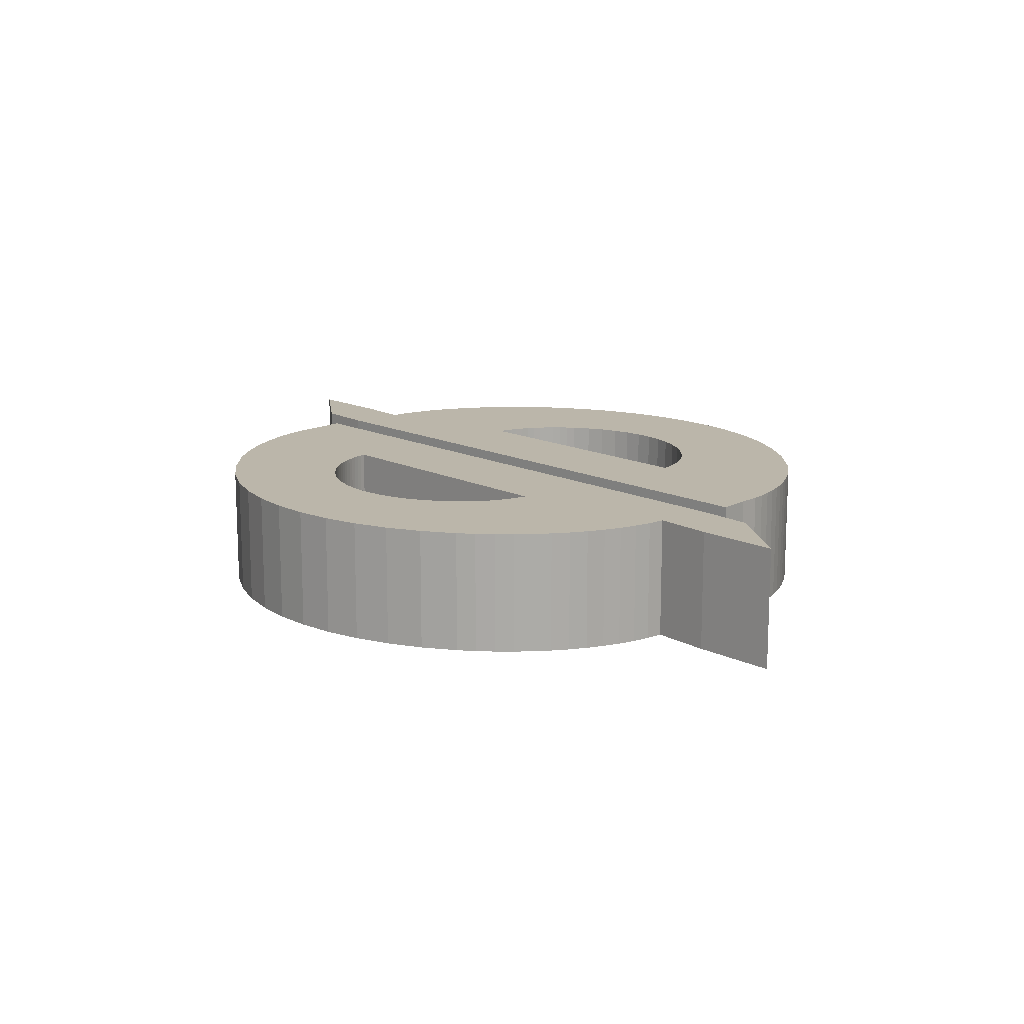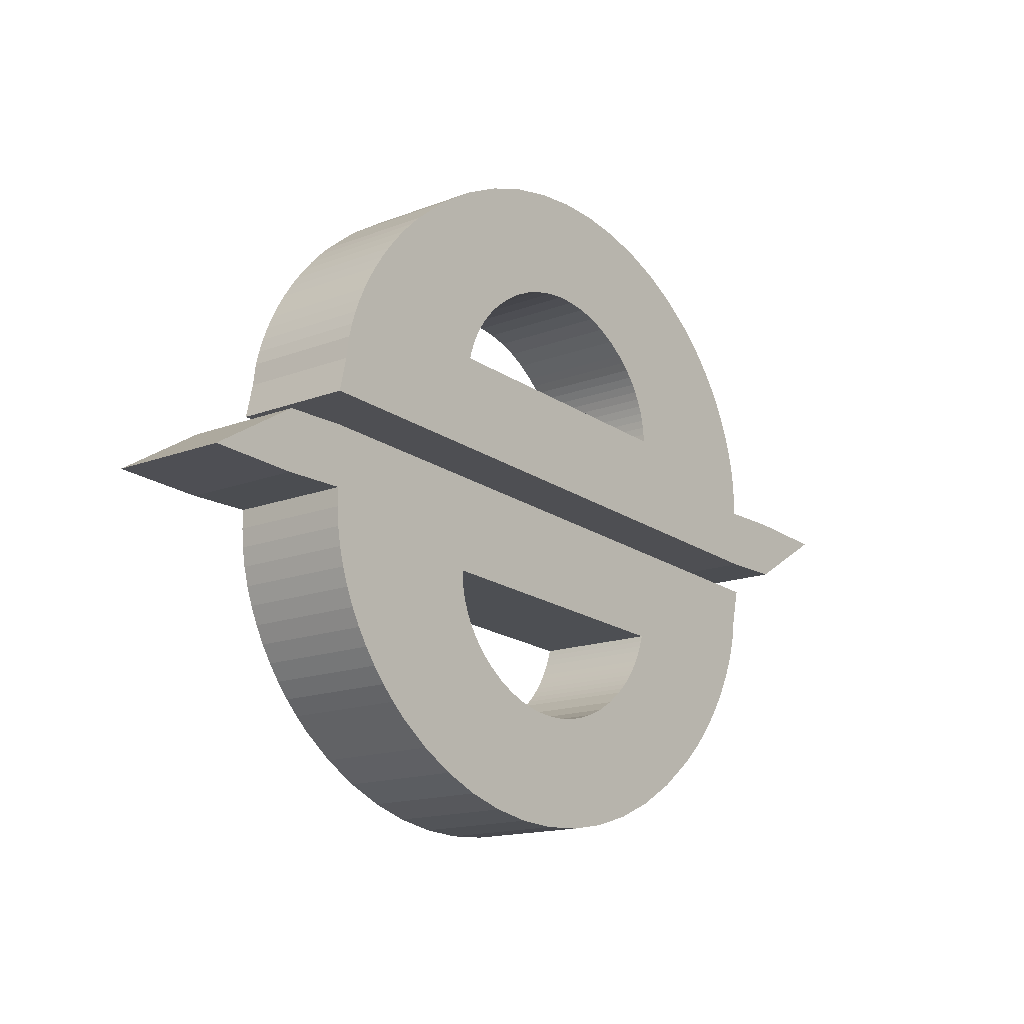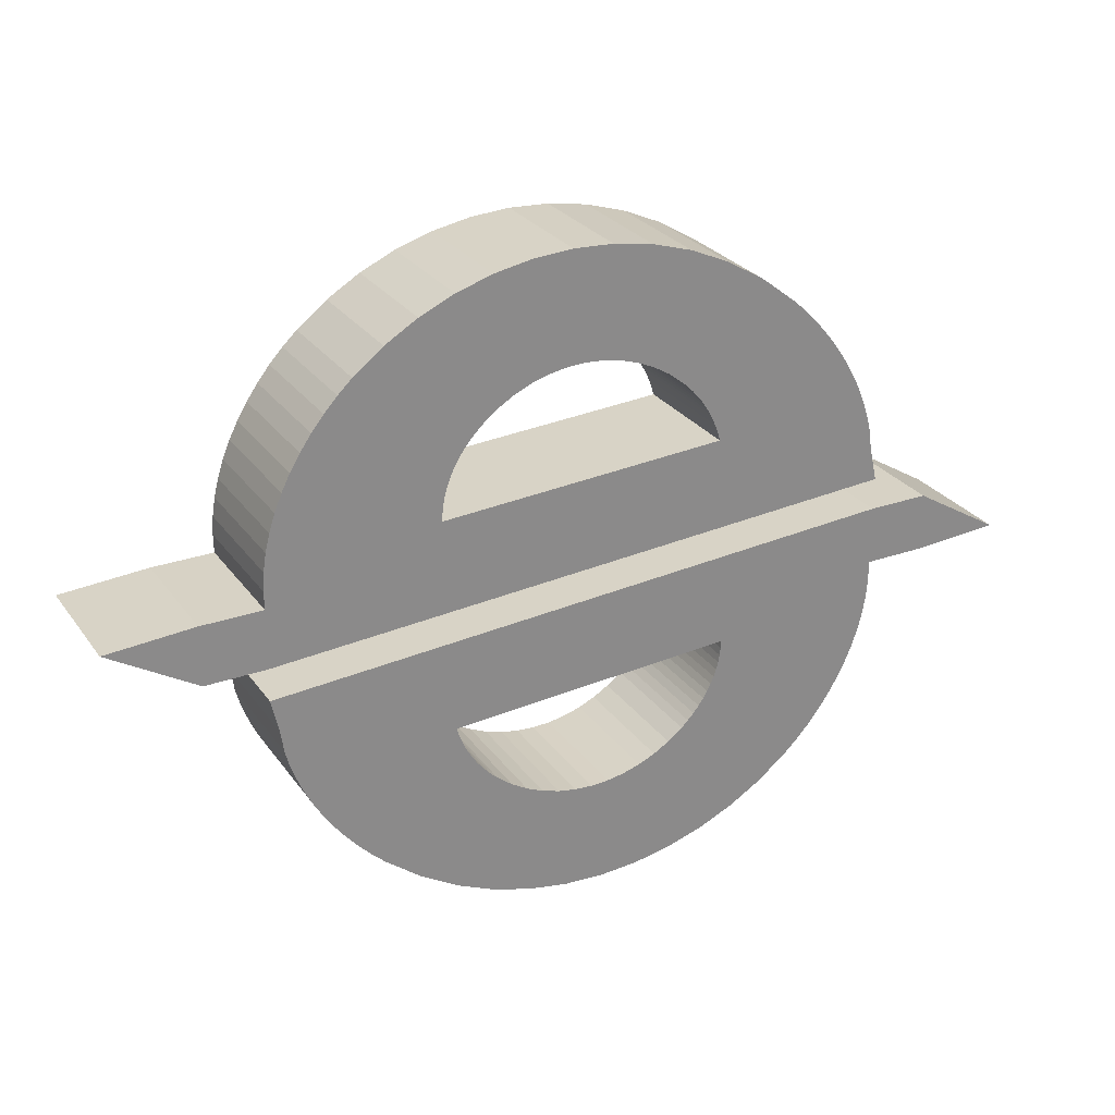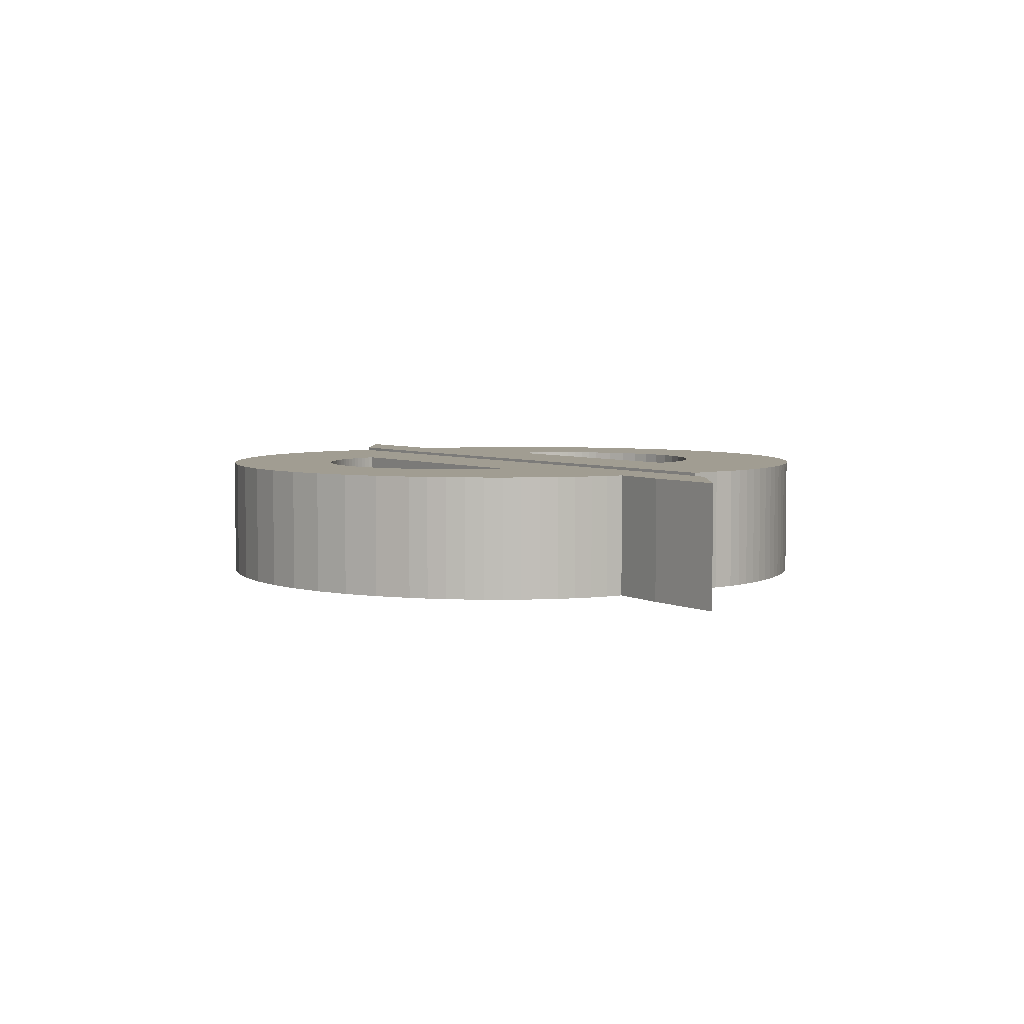
<metadata>
{"format":"obj","ext":"obj","renderer":"f3d","projection":"perspective","resolution":1024,"background":"white","views":[{"elev":14.1,"azim":-128.3,"up":"+Y"},{"elev":-15.0,"azim":-50.1,"up":"+Z"},{"elev":27.0,"azim":152.2,"up":"+Z"},{"elev":4.6,"azim":-119.9,"up":"+Y"}]}
</metadata>
<code>
o Text.001
v 9.031 -0.03176 -2.453
v 8.997 -0.03176 -2.585
v 8.954 -0.03176 -2.715
v 8.902 -0.03176 -2.844
v 8.843 -0.03176 -2.972
v 8.776 -0.03176 -3.097
v 8.702 -0.03176 -3.22
v 8.621 -0.03176 -3.34
v 8.533 -0.03176 -3.456
v 8.44 -0.03176 -3.569
v 8.342 -0.03176 -3.678
v 8.238 -0.03176 -3.783
v 8.13 -0.03176 -3.883
v 7.777 -0.03176 -4.16
v 7.41 -0.03176 -4.381
v 7.032 -0.03176 -4.549
v 6.649 -0.03176 -4.667
v 6.263 -0.03176 -4.734
v 5.879 -0.03176 -4.754
v 5.501 -0.03176 -4.729
v 5.133 -0.03176 -4.66
v 4.778 -0.03176 -4.549
v 4.442 -0.03176 -4.398
v 4.127 -0.03176 -4.209
v 3.838 -0.03176 -3.983
v 3.701 -0.03176 -3.854
v 3.573 -0.03176 -3.715
v 3.455 -0.03176 -3.569
v 3.348 -0.03176 -3.416
v 3.253 -0.03176 -3.257
v 3.169 -0.03176 -3.094
v 3.098 -0.03176 -2.926
v 3.041 -0.03176 -2.755
v 2.998 -0.03176 -2.582
v 2.97 -0.03176 -2.407
v 2.957 -0.03176 -2.232
v 2.961 -0.03176 -2.058
v 4.612 -0.03176 -2.503
v 4.615 -0.03176 -2.576
v 4.624 -0.03176 -2.649
v 4.638 -0.03176 -2.723
v 4.658 -0.03176 -2.795
v 4.683 -0.03176 -2.867
v 4.713 -0.03176 -2.939
v 4.75 -0.03176 -3.009
v 4.792 -0.03176 -3.078
v 4.841 -0.03176 -3.146
v 4.895 -0.03176 -3.213
v 4.956 -0.03176 -3.278
v 5.022 -0.03176 -3.34
v 5.167 -0.03176 -3.453
v 5.321 -0.03176 -3.545
v 5.483 -0.03176 -3.616
v 5.652 -0.03176 -3.666
v 5.824 -0.03176 -3.695
v 5.998 -0.03176 -3.704
v 6.173 -0.03176 -3.692
v 6.346 -0.03176 -3.659
v 6.516 -0.03176 -3.606
v 6.68 -0.03176 -3.532
v 6.838 -0.03176 -3.436
v 6.986 -0.03176 -3.321
v 7.04 -0.03176 -3.27
v 7.09 -0.03176 -3.219
v 7.136 -0.03176 -3.167
v 7.177 -0.03176 -3.115
v 7.214 -0.03176 -3.062
v 7.248 -0.03176 -3.008
v 7.278 -0.03176 -2.955
v 7.305 -0.03176 -2.901
v 7.329 -0.03176 -2.847
v 7.35 -0.03176 -2.793
v 7.369 -0.03176 -2.738
v 7.385 -0.03176 -2.684
v 9.061 -0.03176 -2.243
v 2.961 -0.03176 -1.486
v 9.134 -0.03176 -1.918
v 2.961 1.17 -2.058
v 2.957 1.17 -2.232
v 2.97 1.17 -2.407
v 2.998 1.17 -2.582
v 4.612 1.17 -2.503
v 3.041 1.17 -2.755
v 3.098 1.17 -2.926
v 7.385 1.17 -2.684
v 4.615 1.17 -2.576
v 4.624 1.17 -2.649
v 3.169 1.17 -3.094
v 4.638 1.17 -2.723
v 4.658 1.17 -2.795
v 3.253 1.17 -3.257
v 4.683 1.17 -2.867
v 3.348 1.17 -3.416
v 4.713 1.17 -2.939
v 4.75 1.17 -3.009
v 3.455 1.17 -3.569
v 4.792 1.17 -3.078
v 3.573 1.17 -3.715
v 4.841 1.17 -3.146
v 4.895 1.17 -3.213
v 3.701 1.17 -3.854
v 4.956 1.17 -3.278
v 3.838 1.17 -3.983
v 5.022 1.17 -3.34
v 5.167 1.17 -3.453
v 4.127 1.17 -4.209
v 5.321 1.17 -3.545
v 4.442 1.17 -4.398
v 5.483 1.17 -3.616
v 4.778 1.17 -4.549
v 5.652 1.17 -3.666
v 5.133 1.17 -4.66
v 5.824 1.17 -3.695
v 5.998 1.17 -3.704
v 5.501 1.17 -4.729
v 6.173 1.17 -3.692
v 6.346 1.17 -3.659
v 5.879 1.17 -4.754
v 7.369 1.17 -2.738
v 7.35 1.17 -2.793
v 6.516 1.17 -3.606
v 7.329 1.17 -2.847
v 7.305 1.17 -2.901
v 7.278 1.17 -2.955
v 6.68 1.17 -3.532
v 7.248 1.17 -3.008
v 6.263 1.17 -4.734
v 7.214 1.17 -3.062
v 6.838 1.17 -3.436
v 7.177 1.17 -3.115
v 7.136 1.17 -3.167
v 9.031 1.17 -2.453
v 7.09 1.17 -3.219
v 6.986 1.17 -3.321
v 7.04 1.17 -3.27
v 6.649 1.17 -4.667
v 8.997 1.17 -2.585
v 8.954 1.17 -2.715
v 7.032 1.17 -4.549
v 8.902 1.17 -2.844
v 8.843 1.17 -2.972
v 7.41 1.17 -4.381
v 8.776 1.17 -3.097
v 8.702 1.17 -3.22
v 8.621 1.17 -3.34
v 7.777 1.17 -4.16
v 8.533 1.17 -3.456
v 8.44 1.17 -3.569
v 8.342 1.17 -3.678
v 8.13 1.17 -3.883
v 8.238 1.17 -3.783
v 9.061 1.17 -2.243
v 9.134 1.17 -1.918
v 2.961 1.17 -1.486
v 2.371 -0.03176 -1.479
v 1.525 -0.03176 -1.987
v 2.371 -0.03176 -2.05
v 2.371 1.17 -2.05
v 1.525 1.17 -1.987
v 2.371 1.17 -1.479
v 3.057 -0.03176 -0.6392
v 3.091 -0.03176 -0.5077
v 3.134 -0.03176 -0.3772
v 3.186 -0.03176 -0.2481
v 3.245 -0.03176 -0.1208
v 3.312 -0.03176 0.004416
v 3.387 -0.03176 0.1271
v 3.467 -0.03176 0.247
v 3.555 -0.03176 0.3636
v 3.648 -0.03176 0.4767
v 3.746 -0.03176 0.5857
v 3.85 -0.03176 0.6905
v 3.958 -0.03176 0.7906
v 4.311 -0.03176 1.067
v 4.678 -0.03176 1.289
v 5.056 -0.03176 1.457
v 5.439 -0.03176 1.574
v 5.825 -0.03176 1.642
v 6.209 -0.03176 1.662
v 6.587 -0.03176 1.636
v 6.955 -0.03176 1.567
v 7.31 -0.03176 1.456
v 7.646 -0.03176 1.305
v 7.961 -0.03176 1.116
v 8.25 -0.03176 0.8908
v 8.387 -0.03176 0.7609
v 8.515 -0.03176 0.6225
v 8.633 -0.03176 0.4764
v 8.74 -0.03176 0.3236
v 8.835 -0.03176 0.1648
v 8.919 -0.03176 0.001171
v 8.99 -0.03176 -0.1666
v 9.047 -0.03176 -0.3375
v 9.09 -0.03176 -0.5107
v 9.118 -0.03176 -0.6852
v 9.131 -0.03176 -0.8603
v 9.127 -0.03176 -1.035
v 7.476 -0.03176 -0.5901
v 7.473 -0.03176 -0.5166
v 7.464 -0.03176 -0.4432
v 7.45 -0.03176 -0.3701
v 7.43 -0.03176 -0.2973
v 7.405 -0.03176 -0.2252
v 7.375 -0.03176 -0.1538
v 7.338 -0.03176 -0.08336
v 7.296 -0.03176 -0.01409
v 7.247 -0.03176 0.05386
v 7.193 -0.03176 0.1203
v 7.133 -0.03176 0.185
v 7.066 -0.03176 0.2479
v 6.921 -0.03176 0.3604
v 6.767 -0.03176 0.4521
v 6.605 -0.03176 0.5231
v 6.437 -0.03176 0.5734
v 6.264 -0.03176 0.6029
v 6.09 -0.03176 0.6116
v 5.915 -0.03176 0.5996
v 5.742 -0.03176 0.5668
v 5.572 -0.03176 0.5132
v 5.408 -0.03176 0.4389
v 5.251 -0.03176 0.3439
v 5.103 -0.03176 0.2281
v 5.048 -0.03176 0.1774
v 4.998 -0.03176 0.1262
v 4.952 -0.03176 0.07432
v 4.911 -0.03176 0.02196
v 4.874 -0.03176 -0.03086
v 4.84 -0.03176 -0.08408
v 4.81 -0.03176 -0.1376
v 4.783 -0.03176 -0.1915
v 4.759 -0.03176 -0.2456
v 4.738 -0.03176 -0.2998
v 4.719 -0.03176 -0.3542
v 4.703 -0.03176 -0.4086
v 3.027 -0.03176 -0.8501
v 9.127 -0.03176 -1.606
v 2.954 -0.03176 -1.174
v 9.127 1.17 -1.035
v 9.131 1.17 -0.8603
v 9.118 1.17 -0.6852
v 9.09 1.17 -0.5107
v 7.476 1.17 -0.5901
v 9.047 1.17 -0.3375
v 8.99 1.17 -0.1666
v 4.703 1.17 -0.4086
v 7.473 1.17 -0.5166
v 7.464 1.17 -0.4432
v 8.919 1.17 0.00117
v 7.45 1.17 -0.3701
v 7.43 1.17 -0.2973
v 8.835 1.17 0.1648
v 7.405 1.17 -0.2252
v 8.74 1.17 0.3236
v 7.375 1.17 -0.1538
v 7.338 1.17 -0.08336
v 8.633 1.17 0.4764
v 7.296 1.17 -0.01409
v 8.515 1.17 0.6225
v 7.247 1.17 0.05386
v 7.193 1.17 0.1203
v 8.387 1.17 0.7609
v 7.133 1.17 0.185
v 8.25 1.17 0.8908
v 7.066 1.17 0.2479
v 6.921 1.17 0.3604
v 7.961 1.17 1.116
v 6.767 1.17 0.4521
v 7.646 1.17 1.305
v 6.605 1.17 0.5231
v 7.31 1.17 1.456
v 6.437 1.17 0.5734
v 6.955 1.17 1.567
v 6.264 1.17 0.6029
v 6.09 1.17 0.6116
v 6.587 1.17 1.636
v 5.915 1.17 0.5996
v 5.742 1.17 0.5668
v 6.209 1.17 1.662
v 4.719 1.17 -0.3542
v 4.738 1.17 -0.2998
v 5.572 1.17 0.5132
v 4.759 1.17 -0.2456
v 4.783 1.17 -0.1915
v 4.81 1.17 -0.1376
v 5.408 1.17 0.4389
v 4.84 1.17 -0.08408
v 5.825 1.17 1.642
v 4.874 1.17 -0.03086
v 5.251 1.17 0.3439
v 4.911 1.17 0.02196
v 4.952 1.17 0.07432
v 3.057 1.17 -0.6392
v 4.998 1.17 0.1262
v 5.103 1.17 0.2281
v 5.048 1.17 0.1774
v 5.439 1.17 1.574
v 3.091 1.17 -0.5077
v 3.134 1.17 -0.3772
v 5.056 1.17 1.457
v 3.186 1.17 -0.2481
v 3.245 1.17 -0.1208
v 4.678 1.17 1.289
v 3.312 1.17 0.004416
v 3.387 1.17 0.1271
v 3.467 1.17 0.247
v 4.311 1.17 1.067
v 3.555 1.17 0.3636
v 3.648 1.17 0.4767
v 3.746 1.17 0.5857
v 3.958 1.17 0.7906
v 3.85 1.17 0.6905
v 3.027 1.17 -0.8501
v 2.954 1.17 -1.174
v 9.127 1.17 -1.606
v 9.717 -0.03176 -1.614
v 10.56 -0.03176 -1.105
v 9.717 -0.03176 -1.042
v 9.717 1.17 -1.042
v 10.56 1.17 -1.105
v 9.717 1.17 -1.614
f 57 116 117 58
f 19 118 115 20
f 73 119 85 74
f 76 155 160 154
f 72 120 119 73
f 58 117 121 59
f 71 122 120 72
f 70 123 122 71
f 69 124 123 70
f 59 121 125 60
f 36 79 78 37
f 68 126 124 69
f 18 127 118 19
f 77 76 154 153
f 67 128 126 68
f 35 80 79 36
f 60 125 129 61
f 66 130 128 67
f 34 81 80 35
f 65 131 130 66
f 64 133 131 65
f 61 129 134 62
f 33 83 81 34
f 32 84 83 33
f 63 135 133 64
f 74 85 82 38
f 62 134 135 63
f 38 82 86 39
f 39 86 87 40
f 17 136 127 18
f 1 132 137 2
f 31 88 84 32
f 2 137 138 3
f 40 87 89 41
f 41 89 90 42
f 16 139 136 17
f 3 138 140 4
f 77 153 152 75
f 30 91 88 31
f 4 140 141 5
f 42 90 92 43
f 15 142 139 16
f 29 93 91 30
f 5 141 143 6
f 43 92 94 44
f 6 143 144 7
f 44 94 95 45
f 7 144 145 8
f 28 96 93 29
f 45 95 97 46
f 14 146 142 15
f 8 145 147 9
f 27 98 96 28
f 9 147 148 10
f 46 97 99 47
f 10 148 149 11
f 47 99 100 48
f 13 150 146 14
f 26 101 98 27
f 11 149 151 12
f 48 100 102 49
f 12 151 150 13
f 37 157 155 76
f 25 103 101 26
f 49 102 104 50
f 75 152 132 1
f 50 104 105 51
f 24 106 103 25
f 51 105 107 52
f 23 108 106 24
f 52 107 109 53
f 22 110 108 23
f 53 109 111 54
f 21 112 110 22
f 54 111 113 55
f 55 113 114 56
f 20 115 112 21
f 56 114 116 57
f 78 158 157 37
f 154 160 158 78
f 37 38 36
f 74 38 76
f 74 77 75
f 12 13 66
f 72 73 4
f 1 74 75
f 7 8 69
f 69 4 5
f 5 6 69
f 6 7 69
f 9 67 8
f 2 3 73
f 66 13 65
f 64 65 13
f 49 24 48
f 16 60 15
f 11 12 66
f 60 14 15
f 10 11 66
f 43 31 32
f 48 25 26
f 18 19 57
f 55 56 19
f 54 55 20
f 53 54 21
f 45 28 29
f 52 21 22
f 50 51 24
f 46 27 28
f 48 24 25
f 47 48 27
f 18 58 17
f 57 19 56
f 10 67 9
f 40 34 35
f 43 30 31
f 42 43 33
f 41 42 34
f 36 38 39
f 39 40 36
f 38 37 76
f 74 76 77
f 73 74 1
f 69 8 68
f 4 73 3
f 70 71 4
f 70 4 69
f 17 59 16
f 67 68 8
f 66 67 10
f 44 29 30
f 2 73 1
f 63 64 13
f 62 63 13
f 62 13 61
f 14 60 13
f 59 60 16
f 58 59 17
f 57 58 18
f 13 60 61
f 55 19 20
f 54 20 21
f 53 21 52
f 52 22 51
f 51 23 24
f 50 24 49
f 48 26 27
f 47 27 46
f 46 28 45
f 45 29 44
f 44 30 43
f 43 32 33
f 42 33 34
f 41 34 40
f 40 35 36
f 72 4 71
f 51 22 23
f 87 79 80
f 89 80 81
f 90 81 83
f 92 83 84
f 84 88 92
f 92 88 94
f 95 91 93
f 134 146 150
f 99 96 98
f 114 136 116
f 102 101 103
f 101 99 98
f 105 106 108
f 124 143 141
f 103 105 104
f 111 112 115
f 113 115 118
f 114 118 127
f 110 105 108
f 117 116 136
f 121 117 139
f 125 121 142
f 129 125 146
f 112 107 110
f 135 134 151
f 133 135 149
f 131 133 148
f 130 131 147
f 128 130 145
f 96 95 93
f 124 145 144
f 88 95 94
f 123 124 140
f 122 123 138
f 120 122 137
f 119 120 132
f 85 119 152
f 85 153 154
f 82 154 78
f 86 78 79
f 87 80 89
f 89 81 90
f 90 83 92
f 124 144 143
f 91 95 88
f 97 95 96
f 97 96 99
f 100 99 101
f 100 101 102
f 102 103 104
f 106 105 103
f 107 105 110
f 109 107 112
f 109 112 111
f 111 115 113
f 113 118 114
f 127 136 114
f 117 136 139
f 121 139 142
f 125 142 146
f 129 146 134
f 134 150 151
f 135 151 149
f 133 149 148
f 131 148 147
f 130 147 145
f 128 145 126
f 124 141 140
f 123 140 138
f 122 138 137
f 120 137 132
f 119 132 152
f 85 152 153
f 85 154 82
f 82 78 86
f 86 79 87
f 126 145 124
f 157 158 159 156
f 156 159 160 155
f 159 158 160
f 156 155 157
f 217 276 277 218
f 179 278 275 180
f 233 279 245 234
f 236 315 320 314
f 232 280 279 233
f 218 277 281 219
f 231 282 280 232
f 230 283 282 231
f 229 284 283 230
f 219 281 285 220
f 196 239 238 197
f 228 286 284 229
f 178 287 278 179
f 237 236 314 313
f 227 288 286 228
f 195 240 239 196
f 220 285 289 221
f 226 290 288 227
f 194 241 240 195
f 225 291 290 226
f 224 293 291 225
f 221 289 294 222
f 193 243 241 194
f 192 244 243 193
f 223 295 293 224
f 234 245 242 198
f 222 294 295 223
f 198 242 246 199
f 199 246 247 200
f 177 296 287 178
f 161 292 297 162
f 191 248 244 192
f 162 297 298 163
f 200 247 249 201
f 201 249 250 202
f 176 299 296 177
f 163 298 300 164
f 237 313 312 235
f 190 251 248 191
f 164 300 301 165
f 202 250 252 203
f 175 302 299 176
f 189 253 251 190
f 165 301 303 166
f 203 252 254 204
f 166 303 304 167
f 204 254 255 205
f 167 304 305 168
f 188 256 253 189
f 205 255 257 206
f 174 306 302 175
f 168 305 307 169
f 187 258 256 188
f 169 307 308 170
f 206 257 259 207
f 170 308 309 171
f 207 259 260 208
f 173 310 306 174
f 186 261 258 187
f 171 309 311 172
f 208 260 262 209
f 172 311 310 173
f 197 317 315 236
f 185 263 261 186
f 209 262 264 210
f 235 312 292 161
f 210 264 265 211
f 184 266 263 185
f 211 265 267 212
f 183 268 266 184
f 212 267 269 213
f 182 270 268 183
f 213 269 271 214
f 181 272 270 182
f 214 271 273 215
f 215 273 274 216
f 180 275 272 181
f 216 274 276 217
f 238 318 317 197
f 314 320 318 238
f 197 198 196
f 234 198 236
f 234 237 235
f 172 173 226
f 232 233 164
f 161 234 235
f 167 168 229
f 229 164 165
f 165 166 229
f 166 167 229
f 169 227 168
f 162 163 233
f 226 173 225
f 224 225 173
f 209 184 208
f 176 220 175
f 171 172 226
f 220 174 175
f 170 171 226
f 203 191 192
f 208 185 186
f 178 179 217
f 215 216 179
f 214 215 180
f 213 214 181
f 205 188 189
f 212 181 182
f 210 211 184
f 206 187 188
f 208 184 185
f 207 208 187
f 178 218 177
f 217 179 216
f 170 227 169
f 200 194 195
f 203 190 191
f 202 203 193
f 201 202 194
f 196 198 199
f 199 200 196
f 198 197 236
f 234 236 237
f 233 234 161
f 229 168 228
f 164 233 163
f 230 231 164
f 230 164 229
f 177 219 176
f 227 228 168
f 226 227 170
f 204 189 190
f 162 233 161
f 223 224 173
f 222 223 173
f 222 173 221
f 174 220 173
f 219 220 176
f 218 219 177
f 217 218 178
f 173 220 221
f 215 179 180
f 214 180 181
f 213 181 212
f 212 182 211
f 211 183 184
f 210 184 209
f 208 186 187
f 207 187 206
f 206 188 205
f 205 189 204
f 204 190 203
f 203 192 193
f 202 193 194
f 201 194 200
f 200 195 196
f 232 164 231
f 211 182 183
f 247 239 240
f 249 240 241
f 250 241 243
f 252 243 244
f 244 248 252
f 252 248 254
f 255 251 253
f 294 306 310
f 259 256 258
f 274 296 276
f 262 261 263
f 261 259 258
f 265 266 268
f 284 303 301
f 263 265 264
f 271 272 275
f 273 275 278
f 274 278 287
f 270 265 268
f 277 276 296
f 281 277 299
f 285 281 302
f 289 285 306
f 272 267 270
f 295 294 311
f 293 295 309
f 291 293 308
f 290 291 307
f 288 290 305
f 256 255 253
f 284 305 304
f 248 255 254
f 283 284 300
f 282 283 298
f 280 282 297
f 279 280 292
f 245 279 312
f 245 313 314
f 242 314 238
f 246 238 239
f 247 240 249
f 249 241 250
f 250 243 252
f 284 304 303
f 251 255 248
f 257 255 256
f 257 256 259
f 260 259 261
f 260 261 262
f 262 263 264
f 266 265 263
f 267 265 270
f 269 267 272
f 269 272 271
f 271 275 273
f 273 278 274
f 287 296 274
f 277 296 299
f 281 299 302
f 285 302 306
f 289 306 294
f 294 310 311
f 295 311 309
f 293 309 308
f 291 308 307
f 290 307 305
f 288 305 286
f 284 301 300
f 283 300 298
f 282 298 297
f 280 297 292
f 279 292 312
f 245 312 313
f 245 314 242
f 242 238 246
f 246 239 247
f 286 305 284
f 317 318 319 316
f 316 319 320 315
f 319 318 320
f 316 315 317

</code>
